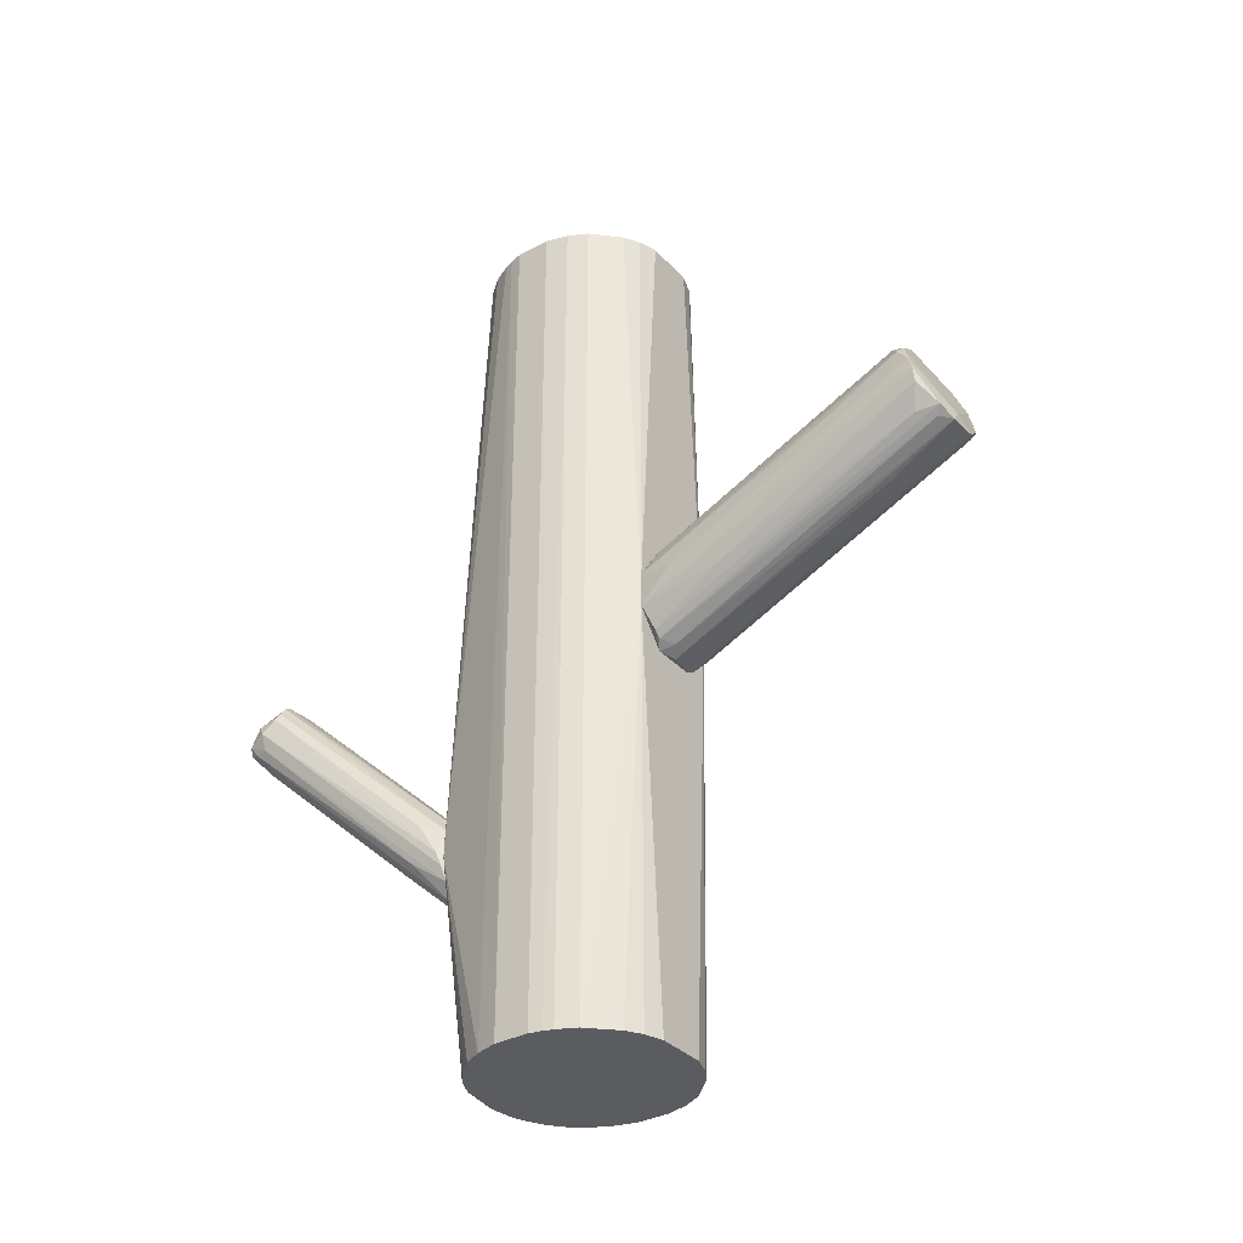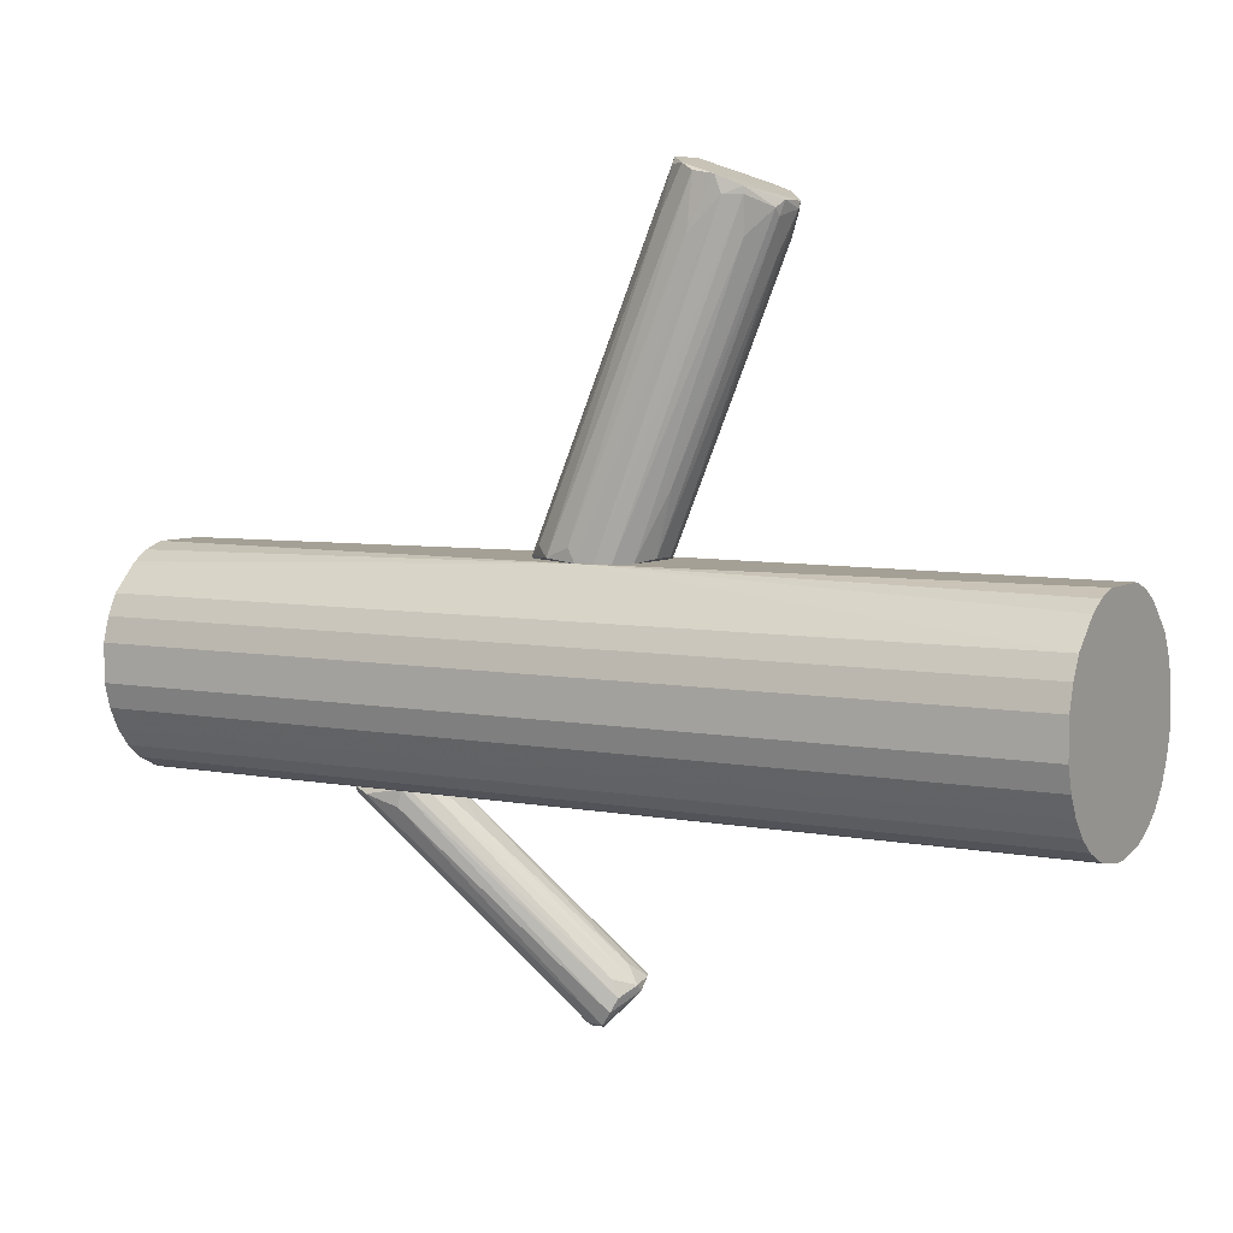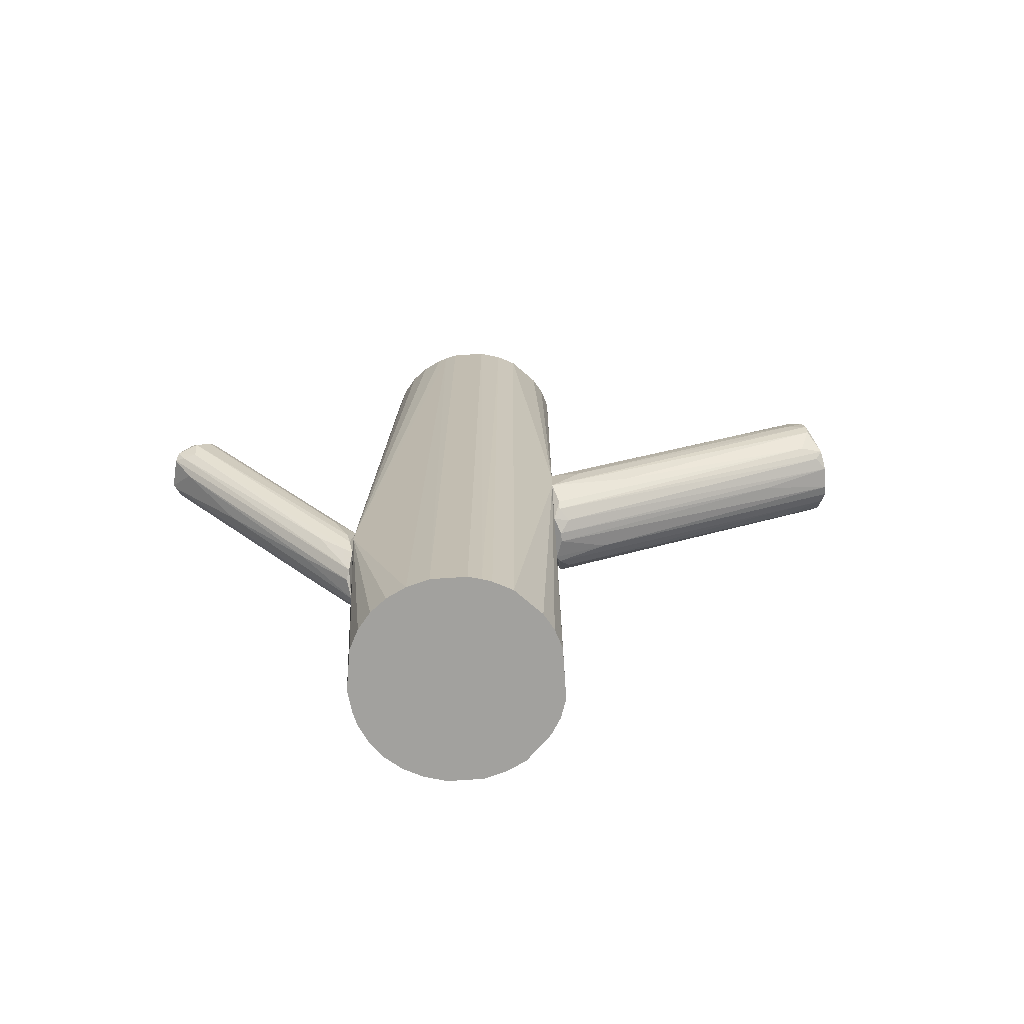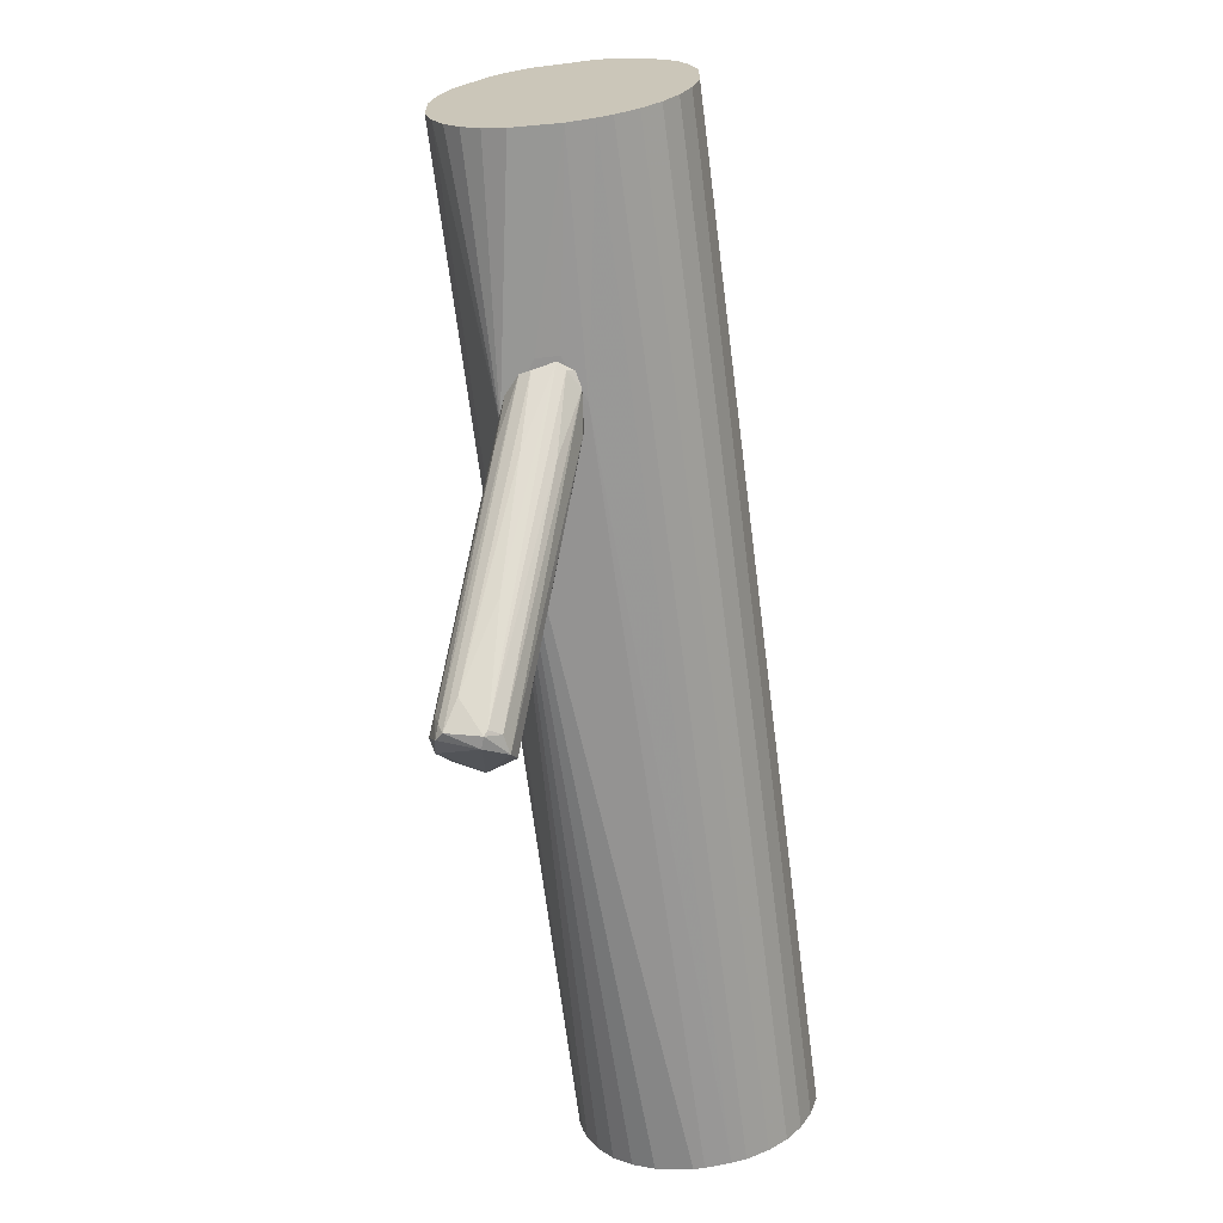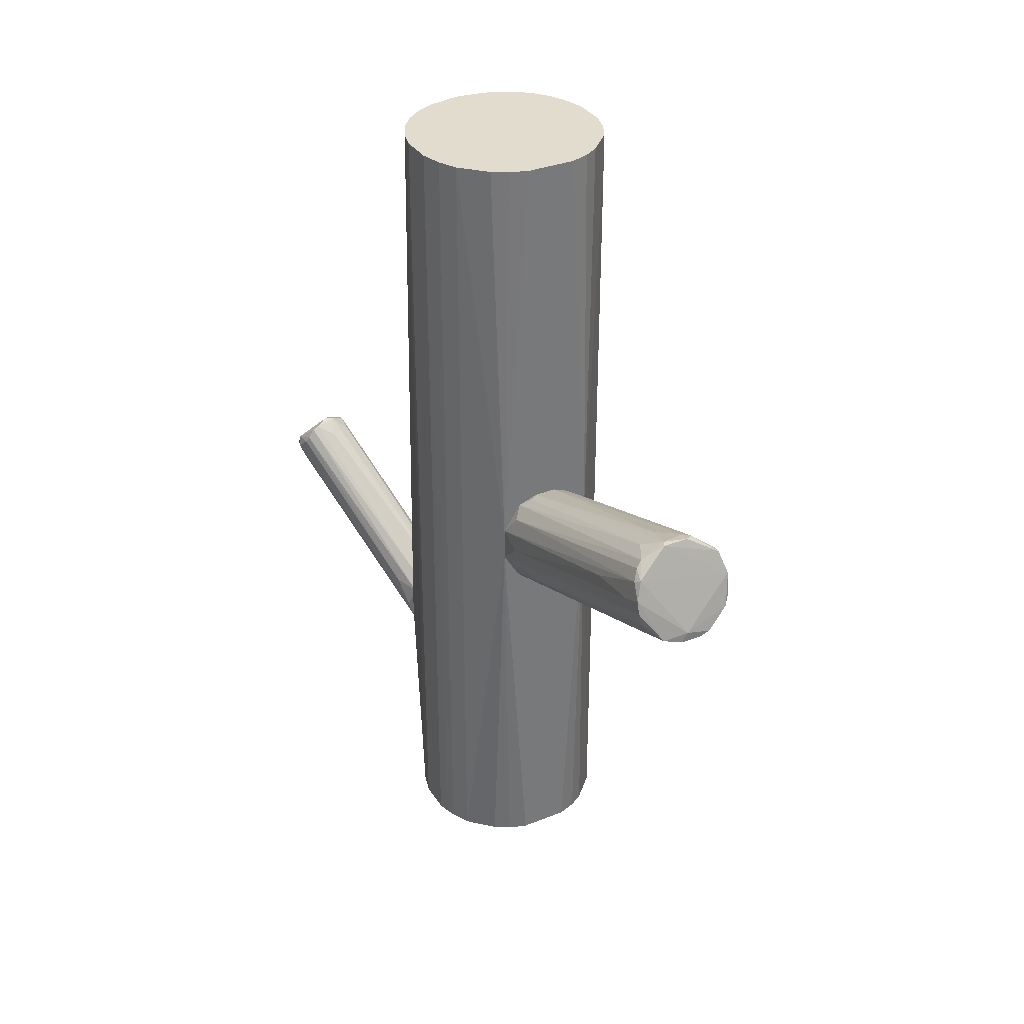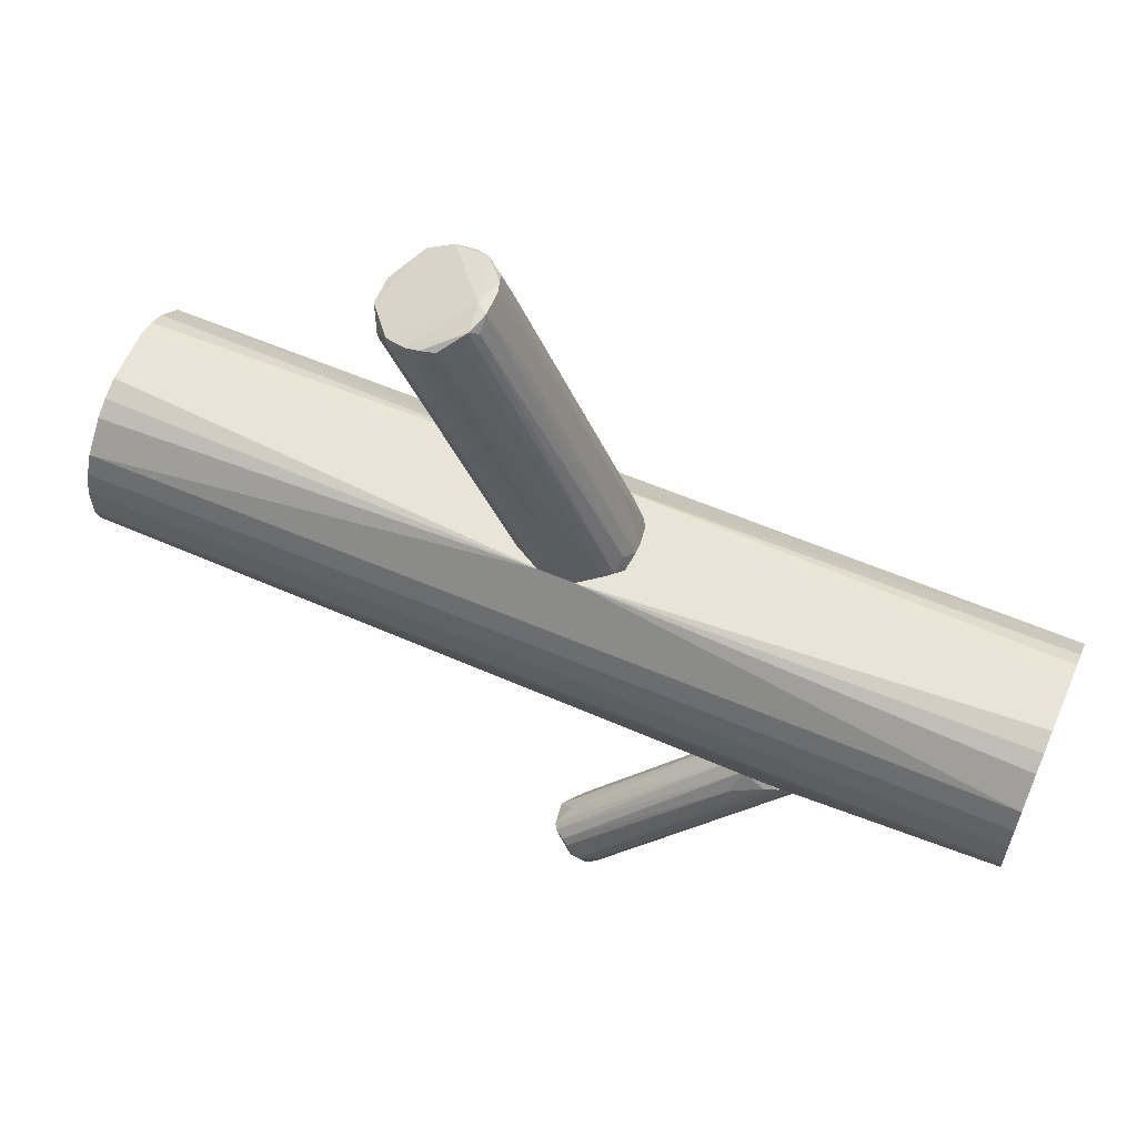
<metadata>
{"format":"obj","ext":"obj","renderer":"f3d","projection":"perspective","resolution":1024,"background":"white","views":[{"elev":-34.4,"azim":125.9,"up":"+Z"},{"elev":5.8,"azim":-58.9,"up":"+Y"},{"elev":-72.1,"azim":94.0,"up":"+Z"},{"elev":-67.1,"azim":-172.8,"up":"+Y"},{"elev":34.1,"azim":151.8,"up":"+Z"},{"elev":61.3,"azim":113.3,"up":"+Y"}]}
</metadata>
<code>
o convex_0
v -0.009009 0.01142 -0.01331
v 0.002399 0.07911 0.03841
v -0.003688 0.07911 0.03841
v 0.001638 0.08748 0.01559
v 0.008481 0.01142 0.003426
v -0.0151 0.01142 0.004187
v -0.01281 0.08444 0.02395
v 0.01077 0.08368 0.02167
v 0.003919 0.01295 -0.01179
v -0.000646 0.01218 0.01255
v 0.009242 0.07835 0.03385
v -0.01129 0.08139 0.03385
v -0.01053 0.01142 0.01027
v -0.0151 0.01218 -0.006464
v -0.008251 0.08596 0.01711
v 0.008481 0.01142 -0.004943
v 0.01153 0.08292 0.02776
v 0.003919 0.01142 0.01027
v -0.004447 0.01295 -0.01407
v 0.0062 0.08672 0.01711
v -0.003688 0.08748 0.01559
v -0.004447 0.07607 0.03764
v -0.01357 0.07302 0.02319
v -0.01281 0.01446 -0.009505
v 0.00468 0.07226 0.03537
v -0.009771 0.07226 0.03309
v -0.00597 0.01218 0.01255
v -0.01586 0.01446 -0.001141
v -0.01129 0.08596 0.02091
v 0.000876 0.01522 -0.01254
v 0.007723 0.0312 -0.001141
v 0.000115 0.08748 0.01787
v -0.000646 0.06922 0.03537
v -0.01281 0.07987 0.03004
v 0.01077 0.07987 0.03156
v 0.006961 0.01522 0.008754
v -0.01357 0.01142 0.007228
v -0.008251 0.02435 -0.008745
v 0.007723 0.08139 0.01635
v 0.01153 0.07759 0.02548
v 0.009242 0.01903 0.001911
v -0.01586 0.01142 0.00039
v 0.007723 0.07759 0.03537
v -0.00597 0.07759 0.03764
v 0.001638 0.01142 -0.01331
v 0.01153 0.08368 0.02472
v -0.01129 0.07987 0.03385
v -0.01053 0.01218 -0.01254
v -0.01129 0.07683 0.01635
v -0.01281 0.08368 0.02852
v 0.01 0.08139 0.03232
v 0.00468 0.0852 0.01559
v -0.00597 0.08748 0.01635
v 0.001638 0.07759 0.03841
v 0.005439 0.01295 -0.01026
v -0.002166 0.01295 -0.01407
v 0.01077 0.0639 0.02319
v -0.008251 0.02588 0.01711
v 0.001638 0.01371 0.01255
v -0.000646 0.07074 0.008754
f 56 19 60
f 1 5 6
f 3 2 12
f 6 5 13
f 5 1 16
f 13 5 18
f 10 13 18
f 13 10 27
f 7 14 28
f 23 7 28
f 14 7 29
f 8 16 31
f 20 4 32
f 17 20 32
f 4 21 32
f 27 10 33
f 22 27 33
f 18 5 36
f 35 11 36
f 5 35 36
f 6 13 37
f 13 26 37
f 19 1 38
f 21 19 38
f 20 8 39
f 9 20 39
f 8 31 39
f 17 35 40
f 5 16 41
f 1 6 42
f 14 1 42
f 28 14 42
f 23 28 42
f 6 34 42
f 34 23 42
f 25 18 43
f 36 11 43
f 18 36 43
f 3 12 44
f 22 3 44
f 26 13 44
f 16 1 45
f 1 19 45
f 30 9 45
f 16 8 46
f 8 20 46
f 20 17 46
f 17 40 46
f 41 16 46
f 40 41 46
f 34 6 47
f 12 34 47
f 6 37 47
f 37 26 47
f 44 12 47
f 26 44 47
f 1 14 48
f 14 24 48
f 24 15 48
f 38 1 48
f 24 14 49
f 15 24 49
f 14 29 49
f 29 15 49
f 12 2 50
f 7 23 50
f 29 7 50
f 32 29 50
f 34 12 50
f 23 34 50
f 17 32 51
f 11 35 51
f 35 17 51
f 2 43 51
f 43 11 51
f 50 2 51
f 32 50 51
f 20 9 52
f 4 20 52
f 9 30 52
f 30 4 52
f 15 29 53
f 32 21 53
f 29 32 53
f 21 38 53
f 48 15 53
f 38 48 53
f 2 3 54
f 3 22 54
f 22 33 54
f 33 10 54
f 43 2 54
f 25 43 54
f 31 16 55
f 9 39 55
f 39 31 55
f 16 45 55
f 45 9 55
f 4 30 56
f 45 19 56
f 30 45 56
f 35 5 57
f 40 35 57
f 5 41 57
f 41 40 57
f 13 27 58
f 27 22 58
f 22 44 58
f 44 13 58
f 10 18 59
f 18 25 59
f 54 10 59
f 25 54 59
f 21 4 60
f 19 21 60
f 4 56 60
o convex_1
v 0.007725 -0.04564 -0.03688
v 0.01913 -0.08747 -0.01712
v 0.01837 -0.0867 -0.01788
v 0.008485 -0.0388 -0.06275
v 0.02826 -0.07757 -0.01179
v -0.002166 -0.03955 -0.05895
v 0.01533 -0.07986 -0.008752
v 0.01229 -0.03803 -0.04677
v 0.0275 -0.08518 -0.01636
v 0.02446 -0.07681 -0.00723
v -0.000643 -0.03803 -0.04906
v 0.01305 -0.0388 -0.05514
v 0.01533 -0.08594 -0.01256
v 0.001638 -0.0388 -0.06428
v 0.02293 -0.08214 -0.02244
v 0.01913 -0.07757 -0.006466
v -0.001403 -0.04183 -0.05134
v 0.02902 -0.08062 -0.01483
v 0.01001 -0.03803 -0.0445
v 0.01153 -0.03803 -0.05895
v 0.001638 -0.03803 -0.04601
v 0.01457 -0.0829 -0.01027
v 0.003161 -0.05096 -0.05058
v 0.02598 -0.07681 -0.007988
v 0.01533 -0.04336 -0.04526
v 0.009245 -0.05096 -0.05286
v 0.01609 -0.08594 -0.01636
v 0.02065 -0.0791 -0.006466
v 0.02674 -0.08366 -0.01864
v -0.001403 -0.03803 -0.06199
v 0.02065 -0.07377 -0.00951
v 0.02826 -0.08214 -0.01256
v 0.01989 -0.08747 -0.01483
v 0.01533 -0.07605 -0.01027
v 0.01381 -0.0464 -0.05286
v 0.006202 -0.03955 -0.06351
v 0.01457 -0.06997 -0.03462
v 0.0275 -0.08062 -0.01864
v 0.02598 -0.08594 -0.01788
v 0.000118 -0.03955 -0.06275
v 0.0275 -0.07681 -0.01027
v -0.001403 -0.03803 -0.05058
v 0.01381 -0.03955 -0.0521
v 0.003921 -0.03803 -0.0445
f 79 81 104
f 66 73 77
f 68 71 79
f 71 68 80
f 68 72 80
f 72 78 80
f 79 71 81
f 77 73 82
f 79 70 84
f 68 79 84
f 63 62 87
f 62 73 87
f 73 66 87
f 83 63 87
f 66 83 87
f 70 76 88
f 76 67 88
f 67 82 88
f 82 73 88
f 84 70 88
f 64 74 90
f 80 64 90
f 71 80 90
f 61 76 91
f 76 70 91
f 79 61 91
f 70 79 91
f 78 65 92
f 69 78 92
f 84 88 92
f 92 88 93
f 73 62 93
f 88 73 93
f 69 92 93
f 71 67 94
f 67 76 94
f 81 71 94
f 76 81 94
f 64 80 95
f 89 64 95
f 74 64 96
f 86 74 96
f 75 86 96
f 62 63 97
f 63 74 97
f 75 62 97
f 74 86 97
f 86 75 97
f 78 69 98
f 80 78 98
f 69 89 98
f 95 80 98
f 89 95 98
f 62 75 99
f 89 69 99
f 64 89 99
f 93 62 99
f 69 93 99
f 96 64 99
f 75 96 99
f 74 63 100
f 63 83 100
f 83 66 100
f 66 90 100
f 90 74 100
f 68 84 101
f 65 85 101
f 85 68 101
f 92 65 101
f 84 92 101
f 67 71 102
f 66 77 102
f 82 67 102
f 77 82 102
f 90 66 102
f 71 90 102
f 72 68 103
f 65 78 103
f 78 72 103
f 85 65 103
f 68 85 103
f 76 61 104
f 61 79 104
f 81 76 104
o convex_2
v -0.02346 0.003049 0.1053
v 0.000875 -0.03803 -0.06502
v 0.00544 -0.03803 -0.06502
v 0.001637 0.01142 -0.1053
v 0.01989 -0.008363 0.1053
v -0.02879 -0.01672 -0.1053
v -0.01814 -0.03346 0.1053
v 0.01989 -0.01673 -0.1053
v 0.01305 -0.03041 0.1053
v 0.001637 0.01142 0.1053
v -0.0189 0.007609 -0.1053
v -0.01357 -0.03574 -0.1053
v 0.01609 0.001525 -0.1053
v -0.02879 -0.01672 0.1053
v 0.01305 -0.03802 -0.05362
v -0.005206 -0.03726 0.1053
v -0.01586 0.01142 0.000371
v 0.00848 0.01142 0.00266
v -0.02726 -0.003039 -0.1053
v -0.02498 -0.02661 -0.1053
v 0.01913 -0.01977 0.1053
v 0.009243 -0.03346 -0.1053
v 0.01609 0.001525 0.1053
v -0.02879 -0.008363 0.1053
v -0.01053 0.01142 0.1053
v -0.02498 -0.02661 0.1053
v 0.01913 -0.005319 -0.1053
v 0.004678 -0.03574 0.1053
v -0.01053 0.01142 -0.1053
v -0.02194 -0.03042 -0.1053
v -0.02498 0.001525 -0.1053
v -0.005206 -0.03726 -0.1053
v -0.02726 -0.003039 0.1053
v 0.01 0.007613 -0.1053
v 0.01 0.007613 0.1053
v -0.02879 -0.008363 -0.1053
v -0.01357 -0.03574 0.1053
v 0.01837 -0.02205 -0.1053
v -0.02726 -0.02205 -0.1053
v -0.0189 0.007609 0.1053
v -0.002928 -0.03803 -0.05588
v 0.01609 -0.02661 0.1053
v 0.01837 -0.003039 0.1053
v 0.01989 -0.01673 0.1053
v 0.01989 -0.008363 -0.1053
v -0.02194 -0.03042 0.1053
v -0.02726 -0.02205 0.1053
v -0.01814 -0.03346 -0.1053
v -0.02498 0.001525 0.1053
v 0.009243 -0.03346 0.1053
v 0.004678 -0.03574 -0.1053
v 0.01305 -0.03041 -0.1053
v -0.002928 -0.03726 0.1053
v -0.01053 -0.0365 0.1053
v 0.006198 0.009893 -0.1053
v -0.01509 0.009893 -0.1053
v -0.01509 0.009893 0.1053
v 0.006198 0.009893 0.1053
v 0.01837 -0.003039 -0.1053
v -0.01053 -0.0365 -0.1053
v 0.01305 -0.03802 -0.05133
v 0.01837 -0.02205 0.1053
v 0.00848 0.01142 -0.004928
v 0.01609 -0.02661 -0.1053
f 156 142 168
f 109 105 111
f 110 108 112
f 109 111 113
f 105 109 114
f 108 110 115
f 110 112 116
f 112 108 117
f 111 105 118
f 113 111 120
f 114 108 121
f 108 114 122
f 115 110 123
f 110 116 124
f 109 113 125
f 116 112 126
f 114 109 127
f 117 122 127
f 118 105 128
f 110 118 128
f 105 114 129
f 114 121 129
f 111 118 130
f 112 117 131
f 113 120 132
f 108 115 133
f 121 108 133
f 124 116 134
f 130 124 134
f 121 115 135
f 115 123 135
f 107 106 136
f 119 107 136
f 116 126 136
f 128 105 137
f 123 128 137
f 135 123 137
f 117 108 138
f 114 127 139
f 127 122 139
f 123 110 140
f 110 128 140
f 128 123 140
f 111 116 141
f 120 111 141
f 112 125 142
f 125 119 142
f 126 112 142
f 118 110 143
f 110 124 143
f 124 130 143
f 121 105 144
f 105 129 144
f 106 107 145
f 136 106 145
f 125 113 146
f 127 109 147
f 117 127 147
f 109 131 147
f 112 109 148
f 109 125 148
f 125 112 148
f 109 112 149
f 131 109 149
f 112 131 149
f 111 130 150
f 134 111 150
f 130 134 150
f 130 118 151
f 118 143 151
f 143 130 151
f 116 111 152
f 111 134 152
f 134 116 152
f 105 121 153
f 121 135 153
f 137 105 153
f 135 137 153
f 113 132 154
f 126 119 155
f 119 136 155
f 136 126 155
f 119 126 156
f 126 142 156
f 132 120 157
f 141 116 158
f 120 141 158
f 145 120 158
f 138 108 159
f 115 121 160
f 133 115 160
f 121 133 160
f 129 121 161
f 121 144 161
f 144 129 161
f 122 114 162
f 114 139 162
f 139 122 162
f 131 117 163
f 117 147 163
f 147 131 163
f 116 136 164
f 136 145 164
f 158 116 164
f 145 158 164
f 107 119 165
f 119 125 165
f 145 107 165
f 120 145 165
f 146 113 165
f 113 154 165
f 154 132 165
f 157 120 165
f 132 157 165
f 125 146 166
f 165 125 166
f 146 165 166
f 108 122 167
f 122 117 167
f 117 138 167
f 159 108 167
f 138 159 167
f 142 119 168
f 119 156 168

</code>
